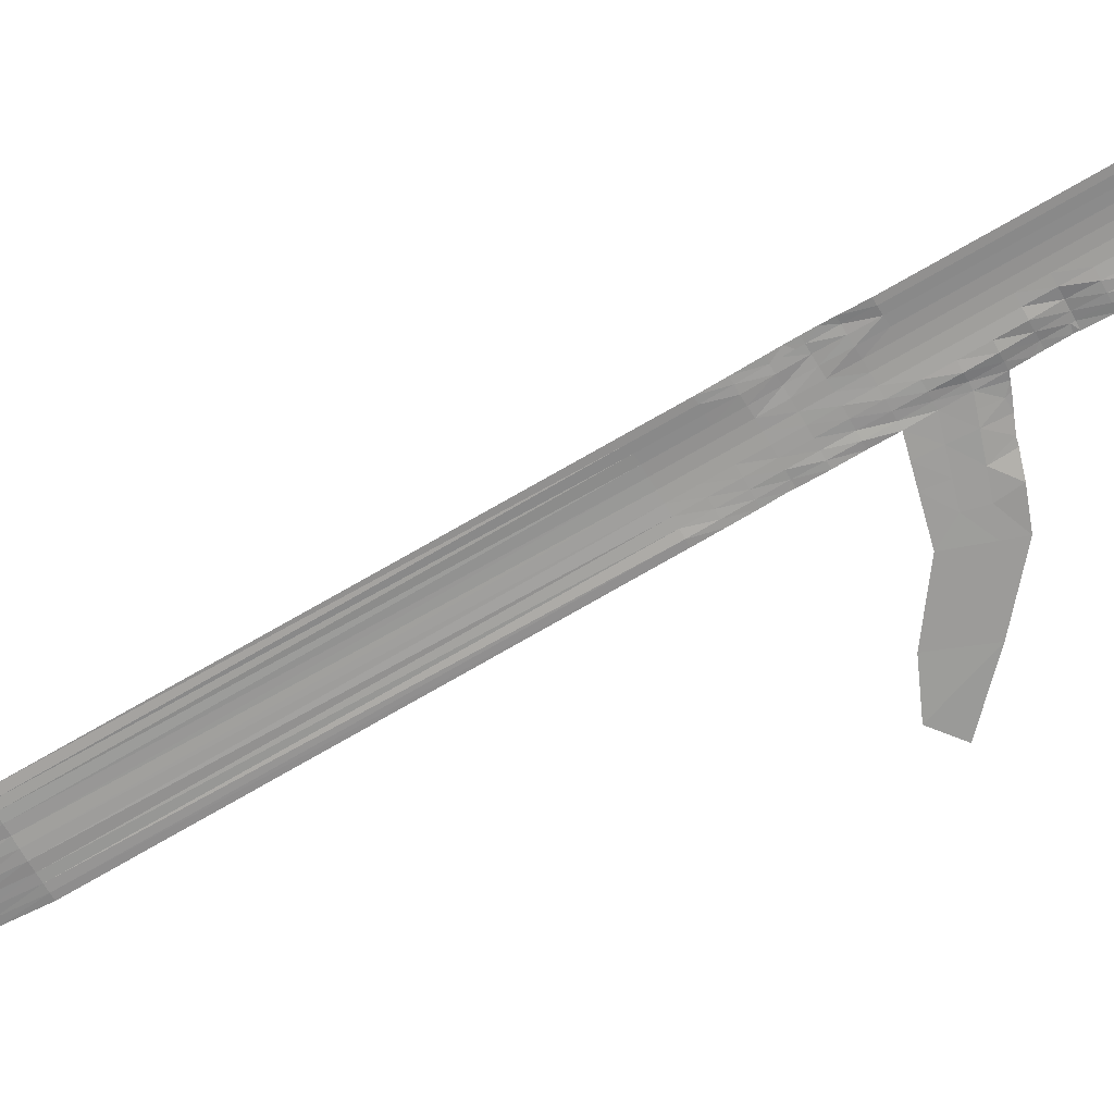
<metadata>
{"format":"obj","ext":"obj","renderer":"f3d","projection":"perspective","resolution":1024,"background":"white","views":[{"elev":-69.9,"azim":-59.6,"up":"+Y"}]}
</metadata>
<code>
o 円柱.003
v 23.76 15.16 31.36
v 23.76 15.08 -6.891
v 23.57 15.15 31.36
v 23.57 15.08 -6.891
v 23.38 15.13 31.36
v 23.38 15.08 -6.891
v 23.21 15.11 31.36
v 23.21 15.08 -6.891
v 23.05 15.09 31.36
v 23.05 15.08 -6.891
v 22.93 15.08 31.36
v 22.93 15.08 -6.891
v 24.59 15.08 31.36
v 24.59 15.08 -6.891
v 24.47 15.09 31.36
v 24.47 15.08 -6.891
v 24.32 15.11 31.36
v 24.32 15.08 -6.891
v 24.14 15.13 31.36
v 24.14 15.08 -6.891
v 23.96 15.15 31.36
v 23.96 15.08 -6.891
v 22.93 15.08 28.29
v 22.93 15.08 29.03
v 23.05 15.09 28.28
v 23.05 15.09 29.02
v 22.01 15.08 27.47
v 21.14 15.08 26.51
v 19.63 15.08 25.36
v 21.86 15.08 28.36
v 20.92 15.08 27.25
v 19.27 15.08 26.07
v 22.82 15.08 30.19
v 22.93 15.08 20.1
v 23.21 15.11 20.1
v 24.32 15.11 20.08
v 24.59 15.08 20.06
v 23.05 15.09 20.1
v 23.57 15.15 20.11
v 23.76 15.16 20.1
v 24.14 15.13 20.09
v 24.46 15.1 20.07
v 23.96 15.15 20.1
v 23.38 15.13 20.11
v 23.57 15.15 25.73
v 23.38 15.13 25.73
v 23.21 15.11 25.73
v 24.32 15.11 25.72
v 24.14 15.13 25.72
v 23.96 15.15 25.73
v 24.59 15.08 25.71
v 23.76 15.16 25.73
v 24.47 15.09 25.71
v 23.76 15.16 16.17
v 24.59 15.15 16.15
v 22.93 15.15 16.17
v 23.21 15.16 16.17
v 23.05 15.15 16.17
v 23.57 15.16 16.17
v 23.38 15.16 16.17
v 24.32 15.16 16.16
v 24.14 15.15 16.16
v 23.96 15.15 16.17
v 24.46 15.14 16.15
v 24.59 15.19 18.1
v 22.93 15.08 18.14
v 23.21 15.11 18.13
v 23.05 15.09 18.13
v 23.57 15.15 18.14
v 23.38 15.13 18.14
v 24.32 15.13 18.12
v 24.14 15.13 18.13
v 23.96 15.15 18.13
v 24.46 15.16 18.11
v 23.76 15.16 18.14
v 23.76 15.16 17.15
v 24.59 15.16 17.12
v 22.93 15.08 17.15
v 23.21 15.11 17.15
v 23.05 15.09 17.15
v 23.57 15.15 17.15
v 23.38 15.13 17.15
v 24.32 15.13 17.14
v 24.14 15.13 17.14
v 23.96 15.15 17.15
v 24.46 15.15 17.13
v 24.59 15.22 19.08
v 22.93 15.08 19.12
v 23.21 15.11 19.12
v 23.05 15.09 19.12
v 23.57 15.15 19.12
v 23.38 15.13 19.12
v 24.32 15.2 19.1
v 24.14 15.19 19.11
v 23.96 15.15 19.12
v 24.46 15.22 19.09
v 23.76 15.16 19.12
v 23.76 15.16 18.63
v 24.59 15.23 18.59
v 22.93 15.08 18.63
v 23.21 15.11 18.63
v 23.05 15.09 18.62
v 23.57 15.15 18.63
v 23.38 15.13 18.63
v 24.32 15.17 18.61
v 24.14 15.13 18.62
v 23.96 15.15 18.62
v 24.46 15.21 18.6
v 24.59 15.16 19.57
v 22.93 15.08 19.61
v 23.21 15.11 19.61
v 23.05 15.09 19.61
v 23.57 15.15 19.62
v 23.38 15.13 19.61
v 24.32 15.14 19.59
v 24.14 15.13 19.6
v 23.96 15.15 19.61
v 24.46 15.14 19.58
v 23.76 15.16 19.61
v 24.59 15.16 17.61
v 22.93 15.08 17.65
v 23.21 15.11 17.64
v 23.05 15.09 17.64
v 23.57 15.15 17.65
v 23.38 15.13 17.65
v 24.32 15.11 17.63
v 24.14 15.13 17.63
v 23.96 15.15 17.64
v 24.46 15.15 17.62
v 23.76 15.16 17.65
v 23.76 15.16 16.66
v 24.59 15.14 16.64
v 22.93 15.13 16.66
v 23.21 15.14 16.66
v 23.05 15.15 16.66
v 23.57 15.15 16.66
v 23.38 15.13 16.66
v 24.32 15.14 16.65
v 24.14 15.14 16.65
v 23.96 15.15 16.66
v 24.46 15.15 16.64
v 26.14 15.14 16.21
v 27.17 15.14 15.4
v 28.03 15.14 14.99
v 26.56 15.18 17.33
v 27.6 15.18 16.38
v 28.55 15.18 15.38
v 25.93 15.17 17.59
v 25.37 15.23 17.77
v 24.84 15.23 18.01
v 26.42 15.17 16.96
v 26.28 15.15 16.58
v 25.05 15.17 17.45
v 25.51 15.17 17.29
v 25.96 15.17 17.12
v 25.01 15.16 16.99
v 25.44 15.16 16.85
v 25.86 15.16 16.72
v 24.98 15.13 16.53
v 25.37 15.14 16.42
v 25.75 15.14 16.32
v 24.82 15.17 17.53
v 24.72 15.21 18.05
v 25.11 15.24 17.89
v 24.88 15.21 17.89
v 23.76 15.16 14.2
v 24.59 15.13 14.19
v 22.93 15.08 14.21
v 23.21 15.11 14.2
v 23.05 15.09 14.21
v 23.57 15.15 14.2
v 23.38 15.13 14.2
v 24.32 15.13 14.19
v 24.14 15.14 14.2
v 23.96 15.15 14.2
v 24.47 15.13 14.19
v 24.59 15.16 15.17
v 22.93 15.1 15.19
v 23.21 15.11 15.18
v 23.05 15.11 15.19
v 23.57 15.15 15.19
v 23.38 15.13 15.19
v 24.32 15.15 15.18
v 24.14 15.15 15.18
v 23.96 15.15 15.18
v 24.46 15.16 15.17
v 23.76 15.16 15.19
v 23.76 15.16 14.69
v 24.59 15.15 14.68
v 22.93 15.08 14.7
v 23.21 15.11 14.69
v 23.05 15.09 14.7
v 23.57 15.15 14.69
v 23.38 15.13 14.69
v 24.32 15.14 14.69
v 24.14 15.14 14.69
v 23.96 15.15 14.69
v 24.46 15.14 14.68
v 24.59 15.14 15.66
v 22.93 15.13 15.68
v 23.21 15.14 15.68
v 23.05 15.14 15.68
v 23.57 15.16 15.68
v 23.38 15.16 15.68
v 24.32 15.15 15.67
v 24.14 15.15 15.67
v 23.96 15.15 15.67
v 24.46 15.14 15.66
v 23.76 15.16 15.68
v 24.59 15.12 13.7
v 22.93 15.08 13.72
v 23.21 15.11 13.71
v 23.05 15.09 13.71
v 23.57 15.15 13.71
v 23.38 15.13 13.71
v 24.32 15.13 13.7
v 24.14 15.14 13.71
v 23.96 15.15 13.71
v 24.47 15.11 13.7
v 23.76 15.16 13.71
v 24.59 15.16 15.07
v 25.51 15.23 17.73
v 24.59 15.21 18.42
v 24.59 15.23 18.96
v 24.46 15.22 19.02
v 24.59 15.23 18.98
v 22.93 15.15 16.42
v 22.93 15.14 15.93
v 24.59 15.23 3.405
v 22.95 15.22 3.414
v 23.2 15.22 3.409
v 23.05 15.22 3.412
v 23.56 15.2 3.41
v 23.38 15.21 3.41
v 24.31 15.21 3.407
v 24.14 15.2 3.408
v 23.98 15.19 3.39
v 24.47 15.22 3.406
v 23.76 15.19 3.392
v 23.76 15.1 -1.741
v 24.59 15.13 -1.743
v 22.93 15.11 -1.737
v 23.2 15.09 -1.741
v 23.05 15.1 -1.74
v 23.56 15.1 -1.741
v 23.38 15.09 -1.741
v 24.31 15.12 -1.742
v 24.14 15.11 -1.742
v 23.95 15.11 -1.741
v 24.47 15.12 -1.742
v 24.59 15.24 0.8311
v 22.93 15.19 0.8395
v 23.2 15.22 0.8341
v 23.05 15.2 0.8362
v 23.56 15.27 0.8345
v 23.38 15.25 0.8344
v 24.31 15.26 0.8324
v 24.14 15.27 0.8332
v 23.95 15.27 0.8339
v 24.47 15.25 0.8318
v 23.76 15.27 0.8343
v 23.76 15.2 -0.4532
v 24.59 15.19 -0.4559
v 22.93 15.2 -0.4489
v 23.2 15.2 -0.4534
v 23.05 15.2 -0.4516
v 23.56 15.21 -0.4531
v 23.38 15.21 -0.4532
v 24.31 15.2 -0.4548
v 24.14 15.2 -0.4541
v 23.95 15.2 -0.4536
v 24.47 15.19 -0.4554
v 24.59 15.26 2.118
v 22.93 15.26 2.128
v 23.2 15.26 2.122
v 23.05 15.25 2.124
v 23.56 15.26 2.122
v 23.38 15.25 2.122
v 24.31 15.26 2.12
v 24.14 15.25 2.121
v 23.95 15.26 2.121
v 24.47 15.26 2.119
v 23.76 15.25 2.122
v 23.76 15.18 -1.097
v 24.59 15.17 -1.099
v 22.93 15.2 -1.093
v 23.2 15.19 -1.097
v 23.05 15.19 -1.096
v 23.56 15.18 -1.097
v 23.38 15.19 -1.097
v 24.31 15.18 -1.098
v 24.14 15.18 -1.098
v 23.95 15.18 -1.097
v 24.47 15.18 -1.099
v 24.59 15.22 0.1876
v 22.93 15.22 0.1953
v 23.2 15.23 0.1904
v 23.05 15.23 0.1923
v 23.56 15.24 0.1907
v 23.38 15.23 0.1906
v 24.31 15.23 0.1888
v 24.14 15.24 0.1895
v 23.95 15.25 0.1902
v 24.47 15.22 0.1882
v 23.76 15.25 0.1906
v 23.76 15.27 1.478
v 24.59 15.26 1.475
v 22.93 15.22 1.484
v 23.2 15.24 1.478
v 23.05 15.23 1.48
v 23.56 15.25 1.478
v 23.38 15.24 1.478
v 24.31 15.31 1.476
v 24.14 15.33 1.477
v 23.95 15.27 1.478
v 24.47 15.29 1.475
v 24.59 15.27 2.762
v 22.93 15.25 2.772
v 23.2 15.22 2.765
v 23.05 15.24 2.768
v 23.56 15.24 2.766
v 23.38 15.21 2.766
v 24.31 15.25 2.763
v 24.14 15.23 2.764
v 23.95 15.2 2.765
v 24.47 15.27 2.762
v 23.76 15.26 2.766
v 24.65 15.13 4.633
v 23.26 15.08 4.634
v 23.11 15.09 4.64
v 23.63 15.09 4.632
v 23.44 15.08 4.633
v 24.37 15.1 4.632
v 24.2 15.1 4.632
v 24.01 15.08 4.631
v 24.52 15.11 4.633
v 23.82 15.08 4.631
v 22.95 15.1 4.72
v 23.78 15.15 3.826
v 24.61 15.19 3.835
v 23.22 15.17 3.838
v 23.07 15.17 3.842
v 23.59 15.16 3.838
v 23.4 15.17 3.838
v 24.33 15.17 3.836
v 24.16 15.16 3.836
v 23.99 15.15 3.824
v 24.48 15.18 3.835
v 22.95 15.19 3.871
v 23.97 15.23 3.078
v 24.59 15.26 3.083
v 24.47 15.25 3.149
v 24.31 15.24 3.182
v 24.14 15.23 3.15
v 24.14 15.22 3.247
v 23.76 15.25 2.444
v 24.59 15.26 2.44
v 22.93 15.26 2.45
v 23.2 15.25 2.444
v 23.05 15.26 2.446
v 23.56 15.25 2.444
v 23.38 15.24 2.444
v 24.31 15.26 2.441
v 24.14 15.25 2.442
v 23.95 15.23 2.443
v 24.47 15.27 2.441
v 24.31 15.26 2.602
v 24.23 15.25 2.603
v 23.29 15.25 2.283
v 23.38 15.26 2.283
v 22.93 15.26 2.611
v 24.59 15.27 1.796
v 22.93 15.25 1.912
v 23.2 15.25 1.8
v 23.05 15.26 1.915
v 23.56 15.26 1.8
v 23.38 15.25 1.8
v 24.31 15.26 1.798
v 24.14 15.26 1.799
v 23.95 15.26 1.8
v 24.47 15.26 1.797
v 23.76 15.26 1.8
v 23.76 15.27 1.156
v 24.59 15.25 1.153
v 22.93 15.2 1.162
v 23.2 15.23 1.156
v 23.05 15.21 1.158
v 23.56 15.26 1.156
v 23.38 15.24 1.156
v 24.31 15.28 1.154
v 24.14 15.3 1.155
v 23.95 15.28 1.156
v 24.47 15.27 1.154
v 24.59 15.23 0.5094
v 22.93 15.2 0.5174
v 23.2 15.24 0.5122
v 23.05 15.21 0.5142
v 23.56 15.27 0.5126
v 23.38 15.25 0.5125
v 24.31 15.25 0.5106
v 24.14 15.26 0.5114
v 23.95 15.26 0.512
v 24.47 15.24 0.51
v 23.76 15.27 0.5124
v 24.59 15.18 -0.7776
v 22.93 15.2 -0.771
v 23.2 15.2 -0.7753
v 23.05 15.19 -0.7736
v 23.56 15.2 -0.775
v 23.38 15.2 -0.7751
v 24.31 15.19 -0.7766
v 24.14 15.19 -0.776
v 23.95 15.19 -0.7755
v 24.47 15.19 -0.7771
v 23.76 15.2 -0.7751
v 23.76 15.22 -0.1313
v 24.59 15.2 -0.1341
v 22.93 15.21 -0.1268
v 23.2 15.21 -0.1315
v 23.05 15.21 -0.1297
v 23.56 15.23 -0.1312
v 23.38 15.22 -0.1313
v 24.31 15.21 -0.133
v 24.14 15.22 -0.1323
v 23.95 15.22 -0.1317
v 24.47 15.21 -0.1336
v 23.76 15.15 -1.419
v 24.59 15.16 -1.421
v 22.93 15.15 -1.415
v 23.2 15.14 -1.419
v 23.05 15.15 -1.418
v 23.56 15.15 -1.419
v 23.38 15.14 -1.419
v 24.31 15.16 -1.42
v 24.14 15.16 -1.42
v 23.95 15.16 -1.419
v 24.47 15.16 -1.421
v 24.53 15.28 1.636
v 23.66 15.26 1.639
v 23.76 15.27 0.3515
v 24.59 15.23 0.3485
v 22.93 15.21 0.3563
v 23.2 15.23 0.3513
v 23.05 15.22 0.3533
v 23.56 15.27 0.3517
v 23.38 15.25 0.3516
v 24.31 15.25 0.3497
v 24.14 15.26 0.3505
v 23.95 15.27 0.3511
v 24.47 15.24 0.3491
v 24.59 15.17 -1.26
v 22.93 15.18 -1.254
v 23.2 15.17 -1.258
v 23.05 15.17 -1.257
v 23.56 15.17 -1.258
v 23.38 15.17 -1.258
v 24.31 15.17 -1.259
v 24.14 15.17 -1.259
v 23.95 15.17 -1.258
v 24.47 15.17 -1.26
v 23.76 15.17 -1.258
v 23.76 15.19 -0.936
v 24.59 15.18 -0.9385
v 22.93 15.19 -0.9321
v 23.2 15.19 -0.9362
v 23.05 15.19 -0.9346
v 23.56 15.19 -0.9359
v 23.38 15.19 -0.936
v 24.31 15.18 -0.9375
v 24.14 15.18 -0.9369
v 23.95 15.18 -0.9364
v 24.47 15.18 -0.938
f 240 4 245
f 329 215 332
f 47 38 25
f 26 24 33
f 335 217 334
f 333 219 336
f 32 28 29
f 26 23 24
f 25 34 23
f 31 27 28
f 23 30 24
f 332 214 331
f 336 210 328
f 50 40 52
f 49 43 50
f 48 41 49
f 44 47 46
f 39 46 45
f 52 39 45
f 330 212 329
f 116 36 115
f 1 45 3
f 45 5 3
f 46 7 5
f 17 49 19
f 19 50 21
f 21 52 1
f 15 48 17
f 13 53 15
f 117 41 116
f 115 42 118
f 53 36 48
f 42 51 37
f 132 64 141
f 205 64 208
f 207 62 206
f 140 54 131
f 206 61 205
f 137 59 60
f 134 60 57
f 58 56 227
f 134 58 135
f 131 59 136
f 98 69 103
f 102 67 68
f 102 66 100
f 101 70 67
f 104 69 70
f 107 75 98
f 223 65 74
f 126 74 129
f 128 72 127
f 127 71 126
f 139 83 138
f 140 84 139
f 138 86 141
f 130 81 124
f 123 79 80
f 123 78 121
f 122 82 79
f 125 81 82
f 128 76 130
f 120 86 129
f 109 96 118
f 117 97 119
f 114 91 92
f 111 92 89
f 110 90 88
f 112 89 90
f 119 91 113
f 93 96 225
f 107 94 106
f 106 93 105
f 72 105 71
f 73 106 72
f 71 108 74
f 87 225 96
f 95 98 97
f 92 103 104
f 89 104 101
f 90 100 88
f 90 101 102
f 97 103 91
f 40 113 39
f 38 111 112
f 34 112 110
f 35 114 111
f 44 113 114
f 43 119 40
f 37 118 42
f 93 118 96
f 95 116 94
f 94 115 93
f 65 129 74
f 73 130 75
f 70 124 125
f 67 125 122
f 68 121 66
f 68 122 123
f 75 124 69
f 84 126 83
f 85 127 84
f 83 129 86
f 61 141 64
f 63 139 62
f 62 138 61
f 76 136 81
f 79 135 80
f 80 133 78
f 79 137 134
f 82 136 137
f 85 131 76
f 77 141 86
f 151 145 146
f 144 146 147
f 142 158 152
f 151 158 155
f 145 155 148
f 158 160 157
f 157 159 156
f 156 132 77
f 155 157 154
f 154 156 153
f 153 156 77
f 148 155 154
f 153 165 164
f 120 163 165
f 217 173 216
f 218 174 217
f 216 176 219
f 189 176 198
f 197 166 188
f 194 171 172
f 191 172 169
f 192 168 190
f 191 170 192
f 188 171 193
f 209 181 203
f 201 180 202
f 202 178 200
f 201 182 179
f 204 181 182
f 207 187 209
f 199 186 208
f 196 183 195
f 197 184 196
f 195 186 198
f 334 216 333
f 173 198 176
f 175 196 174
f 174 195 173
f 187 193 181
f 179 192 180
f 180 190 178
f 179 194 191
f 182 193 194
f 185 188 187
f 221 189 198
f 55 208 64
f 63 209 54
f 60 203 204
f 57 204 201
f 228 200 202
f 202 57 201
f 54 203 59
f 184 205 183
f 185 206 184
f 183 208 186
f 166 214 171
f 169 213 170
f 170 211 168
f 169 215 212
f 172 214 215
f 175 220 166
f 167 219 176
f 224 99 108
f 337 218 335
f 239 237 350
f 355 235 353
f 320 231 319
f 352 229 351
f 322 233 321
f 353 238 352
f 237 236 355
f 318 232 320
f 322 231 234
f 339 233 343
f 6 243 246
f 12 244 10
f 22 248 20
f 18 250 16
f 6 245 4
f 16 241 14
f 10 243 8
f 20 247 18
f 2 249 22
f 240 432 427
f 383 255 388
f 396 256 399
f 395 254 397
f 402 258 401
f 400 260 403
f 398 256 255
f 403 251 394
f 397 253 396
f 401 257 400
f 404 259 402
f 415 271 413
f 412 269 411
f 408 265 407
f 414 263 405
f 409 268 267
f 411 272 414
f 413 270 412
f 406 266 408
f 410 265 268
f 416 267 421
f 356 277 361
f 377 275 278
f 373 276 375
f 380 280 379
f 378 282 381
f 376 278 277
f 381 273 372
f 379 279 378
f 382 281 380
f 456 287 290
f 452 288 454
f 459 292 458
f 457 294 460
f 456 289 455
f 460 285 451
f 454 287 453
f 458 291 457
f 461 293 459
f 462 289 467
f 305 445 440
f 416 303 425
f 424 301 423
f 420 297 419
f 426 295 417
f 421 300 299
f 423 304 426
f 425 302 424
f 418 298 420
f 422 297 300
f 383 315 392
f 391 313 390
f 387 309 386
f 393 307 384
f 388 312 311
f 390 316 393
f 315 391 392
f 385 310 387
f 389 309 312
f 311 439 306
f 239 321 233
f 362 319 322
f 371 360 358
f 365 324 364
f 367 326 366
f 362 321 361
f 366 317 357
f 360 319 359
f 324 368 364
f 365 327 325
f 220 331 214
f 347 337 335
f 334 345 346
f 341 330 329
f 340 336 328
f 343 332 331
f 333 348 345
f 335 346 347
f 344 329 332
f 349 330 342
f 234 341 344
f 338 213 330
f 230 342 232
f 347 236 237
f 345 238 235
f 233 344 343
f 229 348 340
f 231 342 341
f 346 235 236
f 237 339 347
f 339 331 337
f 350 324 325
f 354 323 324
f 323 352 326
f 326 351 317
f 283 365 281
f 280 363 279
f 276 359 275
f 282 357 273
f 370 362 361
f 279 366 282
f 281 364 280
f 274 360 276
f 275 369 278
f 327 361 321
f 368 323 367
f 370 278 369
f 320 371 318
f 283 376 277
f 306 380 315
f 379 313 314
f 310 374 309
f 381 438 316
f 311 377 376
f 378 316 313
f 315 379 314
f 310 373 375
f 312 374 377
f 256 386 389
f 252 387 254
f 259 391 258
f 257 393 260
f 256 388 255
f 260 384 251
f 254 386 253
f 258 390 257
f 300 443 446
f 306 388 311
f 261 398 255
f 440 402 449
f 448 400 447
f 444 396 443
f 450 394 441
f 445 399 398
f 447 403 450
f 449 401 448
f 442 397 444
f 446 396 399
f 262 409 267
f 468 407 410
f 464 408 466
f 471 412 470
f 469 414 472
f 468 409 467
f 472 405 463
f 466 407 465
f 470 411 469
f 462 413 471
f 268 419 422
f 264 420 266
f 271 424 270
f 269 426 272
f 267 422 421
f 272 417 263
f 266 419 265
f 270 423 269
f 262 425 271
f 305 421 299
f 249 427 436
f 248 434 247
f 244 430 243
f 250 428 241
f 245 433 432
f 247 437 250
f 249 435 248
f 242 431 244
f 246 430 433
f 427 455 461
f 307 438 372
f 275 375 276
f 382 439 376
f 392 261 383
f 296 444 298
f 303 448 302
f 301 450 304
f 299 446 445
f 304 441 295
f 298 443 297
f 302 447 301
f 305 449 303
f 404 445 398
f 284 455 289
f 427 459 436
f 435 457 434
f 431 453 430
f 437 451 428
f 432 456 455
f 434 460 437
f 436 458 435
f 429 454 431
f 433 453 456
f 284 471 293
f 292 469 291
f 288 465 287
f 294 463 285
f 290 467 289
f 291 472 294
f 293 470 292
f 286 466 288
f 290 465 468
f 415 467 409
f 240 2 4
f 329 212 215
f 9 7 26
f 7 47 25
f 26 7 25
f 47 35 38
f 11 9 33
f 9 26 33
f 335 218 217
f 333 216 219
f 32 31 28
f 26 25 23
f 25 38 34
f 31 30 27
f 23 27 30
f 332 215 214
f 336 219 210
f 50 43 40
f 49 41 43
f 48 36 41
f 44 35 47
f 39 44 46
f 52 40 39
f 330 213 212
f 116 41 36
f 1 52 45
f 45 46 5
f 46 47 7
f 17 48 49
f 19 49 50
f 21 50 52
f 15 53 48
f 13 51 53
f 117 43 41
f 115 36 42
f 53 42 36
f 42 53 51
f 132 55 64
f 205 61 64
f 207 63 62
f 140 63 54
f 206 62 61
f 137 136 59
f 134 137 60
f 227 133 135
f 135 58 227
f 134 57 58
f 131 54 59
f 98 75 69
f 102 101 67
f 102 68 66
f 101 104 70
f 104 103 69
f 107 73 75
f 74 108 223
f 108 99 223
f 126 71 74
f 128 73 72
f 127 72 71
f 139 84 83
f 140 85 84
f 138 83 86
f 130 76 81
f 123 122 79
f 123 80 78
f 122 125 82
f 125 124 81
f 128 85 76
f 120 77 86
f 109 87 96
f 117 95 97
f 114 113 91
f 111 114 92
f 110 112 90
f 112 111 89
f 119 97 91
f 225 108 105
f 105 93 225
f 107 95 94
f 106 94 93
f 72 106 105
f 73 107 106
f 71 105 108
f 87 226 225
f 95 107 98
f 92 91 103
f 89 92 104
f 90 102 100
f 90 89 101
f 97 98 103
f 40 119 113
f 38 35 111
f 34 38 112
f 35 44 114
f 44 39 113
f 43 117 119
f 37 109 118
f 93 115 118
f 95 117 116
f 94 116 115
f 65 120 129
f 73 128 130
f 70 69 124
f 67 70 125
f 68 123 121
f 68 67 122
f 75 130 124
f 84 127 126
f 85 128 127
f 83 126 129
f 61 138 141
f 63 140 139
f 62 139 138
f 76 131 136
f 79 134 135
f 80 135 133
f 79 82 137
f 82 81 136
f 85 140 131
f 77 132 141
f 146 143 142
f 142 152 146
f 152 151 146
f 144 143 146
f 142 161 158
f 151 152 158
f 145 151 155
f 158 161 160
f 157 160 159
f 156 159 132
f 155 158 157
f 154 157 156
f 77 120 162
f 162 153 77
f 154 149 222
f 222 148 154
f 165 150 164
f 164 149 153
f 149 154 153
f 120 65 163
f 163 150 165
f 165 153 162
f 162 120 165
f 217 174 173
f 218 175 174
f 216 173 176
f 189 167 176
f 197 175 166
f 194 193 171
f 191 194 172
f 192 170 168
f 191 169 170
f 188 166 171
f 209 187 181
f 201 179 180
f 202 180 178
f 201 204 182
f 204 203 181
f 207 185 187
f 199 177 186
f 196 184 183
f 197 185 184
f 195 183 186
f 334 217 216
f 173 195 198
f 175 197 196
f 174 196 195
f 187 188 193
f 179 191 192
f 180 192 190
f 179 182 194
f 182 181 193
f 185 197 188
f 198 186 221
f 186 177 221
f 55 199 208
f 63 207 209
f 60 59 203
f 57 60 204
f 202 201 228
f 201 57 228
f 58 56 228
f 57 58 228
f 202 58 57
f 54 209 203
f 184 206 205
f 185 207 206
f 183 205 208
f 166 220 214
f 169 212 213
f 170 213 211
f 169 172 215
f 172 171 214
f 175 218 220
f 167 210 219
f 108 225 224
f 225 226 224
f 337 220 218
f 350 325 327
f 327 239 350
f 353 354 355
f 355 236 235
f 320 232 231
f 352 238 229
f 322 234 233
f 353 235 238
f 354 350 355
f 350 237 355
f 318 230 232
f 322 319 231
f 339 239 233
f 6 8 243
f 12 242 244
f 22 249 248
f 18 247 250
f 6 246 245
f 16 250 241
f 10 244 243
f 20 248 247
f 2 240 249
f 240 245 432
f 383 261 255
f 396 253 256
f 395 252 254
f 402 259 258
f 400 257 260
f 398 399 256
f 403 260 251
f 397 254 253
f 401 258 257
f 404 261 259
f 415 262 271
f 412 270 269
f 408 266 265
f 414 272 263
f 409 410 268
f 411 269 272
f 413 271 270
f 406 264 266
f 410 407 265
f 416 262 267
f 356 283 277
f 377 374 275
f 373 274 276
f 380 281 280
f 378 279 282
f 376 377 278
f 381 282 273
f 379 280 279
f 382 283 281
f 456 453 287
f 452 286 288
f 459 293 292
f 457 291 294
f 456 290 289
f 460 294 285
f 454 288 287
f 458 292 291
f 461 284 293
f 462 284 289
f 305 299 445
f 416 305 303
f 424 302 301
f 420 298 297
f 426 304 295
f 421 422 300
f 423 301 304
f 425 303 302
f 418 296 298
f 422 419 297
f 383 306 315
f 391 314 313
f 387 310 309
f 393 316 307
f 388 389 312
f 390 313 316
f 315 314 391
f 385 308 310
f 389 386 309
f 311 376 439
f 239 327 321
f 362 359 319
f 365 325 324
f 366 363 367
f 367 323 326
f 362 322 321
f 366 326 317
f 360 320 319
f 324 323 368
f 365 356 327
f 220 337 331
f 347 339 337
f 334 333 345
f 341 342 330
f 340 348 336
f 343 344 332
f 333 336 348
f 335 334 346
f 344 341 329
f 349 338 330
f 234 231 341
f 338 211 213
f 230 349 342
f 347 346 236
f 345 348 238
f 233 234 344
f 229 238 348
f 231 232 342
f 346 345 235
f 237 239 339
f 339 343 331
f 350 354 324
f 354 353 323
f 323 353 352
f 326 352 351
f 283 356 365
f 280 364 363
f 276 360 359
f 282 366 357
f 361 277 370
f 277 278 370
f 279 363 366
f 281 365 364
f 274 358 360
f 275 359 369
f 327 356 361
f 367 363 368
f 363 364 368
f 359 362 369
f 362 370 369
f 320 360 371
f 283 382 376
f 306 382 380
f 379 378 313
f 310 375 374
f 381 372 438
f 311 312 377
f 378 381 316
f 315 380 379
f 310 308 373
f 312 309 374
f 256 253 386
f 252 385 387
f 259 392 391
f 257 390 393
f 256 389 388
f 260 393 384
f 254 387 386
f 258 391 390
f 300 297 443
f 306 383 388
f 261 404 398
f 440 404 402
f 448 401 400
f 444 397 396
f 450 403 394
f 445 446 399
f 447 400 403
f 449 402 401
f 442 395 397
f 446 443 396
f 262 415 409
f 468 465 407
f 464 406 408
f 471 413 412
f 469 411 414
f 468 410 409
f 472 414 405
f 466 408 407
f 470 412 411
f 462 415 413
f 268 265 419
f 264 418 420
f 271 425 424
f 269 423 426
f 267 268 422
f 272 426 417
f 266 420 419
f 270 424 423
f 262 416 425
f 305 416 421
f 249 240 427
f 248 435 434
f 244 431 430
f 250 437 428
f 245 246 433
f 247 434 437
f 249 436 435
f 242 429 431
f 246 243 430
f 427 432 455
f 307 316 438
f 275 374 375
f 382 306 439
f 392 259 261
f 296 442 444
f 303 449 448
f 301 447 450
f 299 300 446
f 304 450 441
f 298 444 443
f 302 448 447
f 305 440 449
f 404 440 445
f 284 461 455
f 427 461 459
f 435 458 457
f 431 454 453
f 437 460 451
f 432 433 456
f 434 457 460
f 436 459 458
f 429 452 454
f 433 430 453
f 284 462 471
f 292 470 469
f 288 466 465
f 294 472 463
f 290 468 467
f 291 469 472
f 293 471 470
f 286 464 466
f 290 287 465
f 415 462 467

</code>
